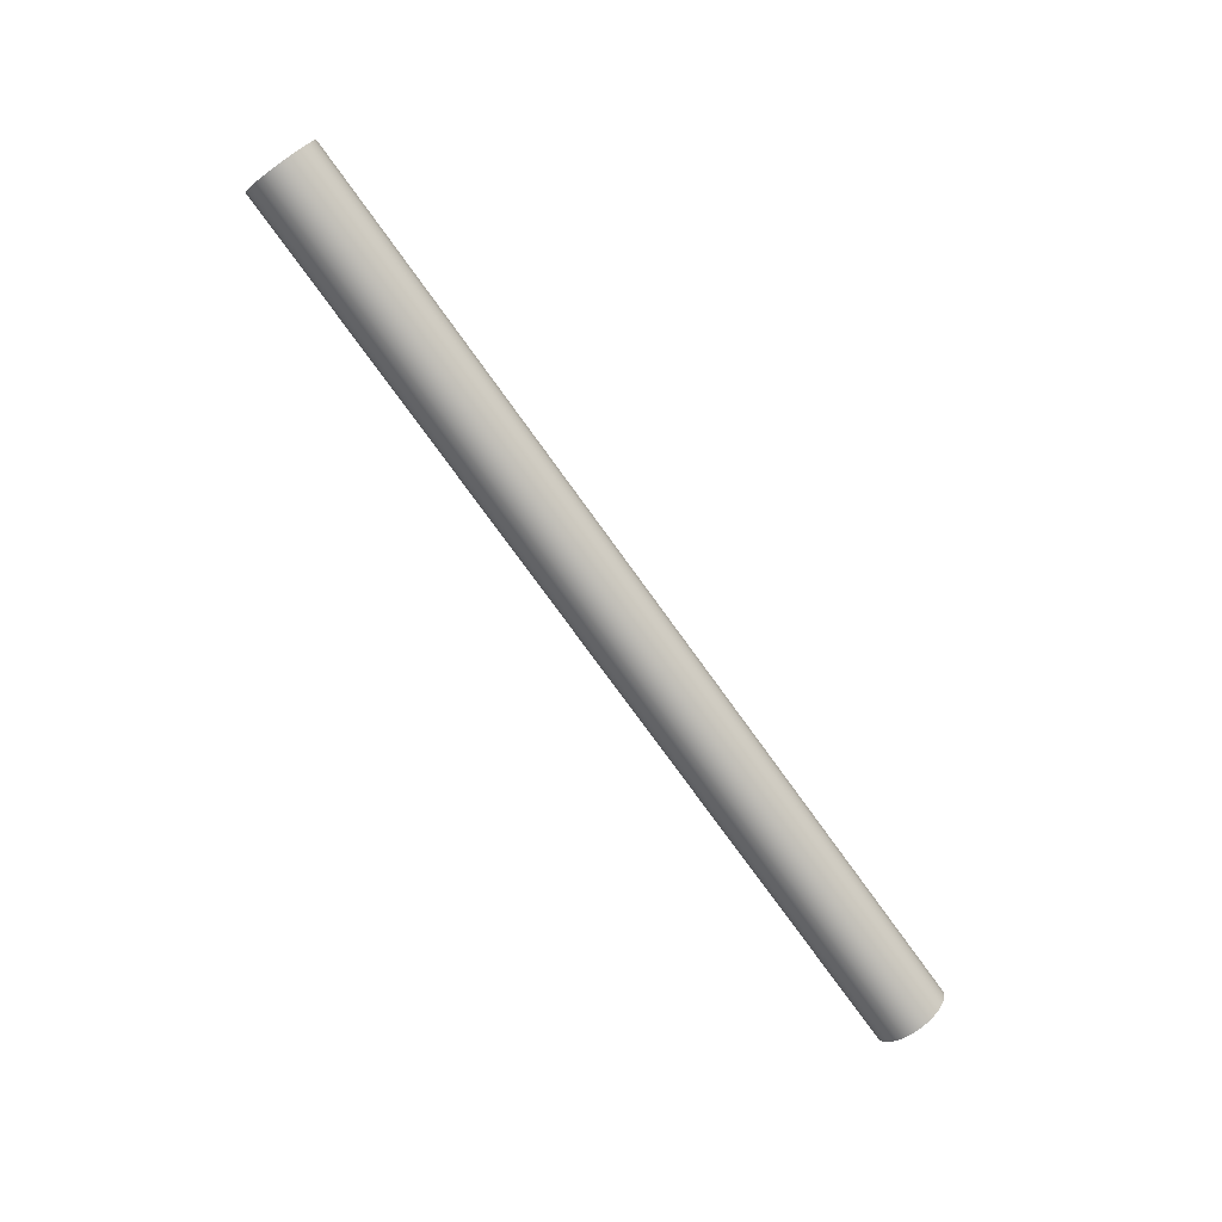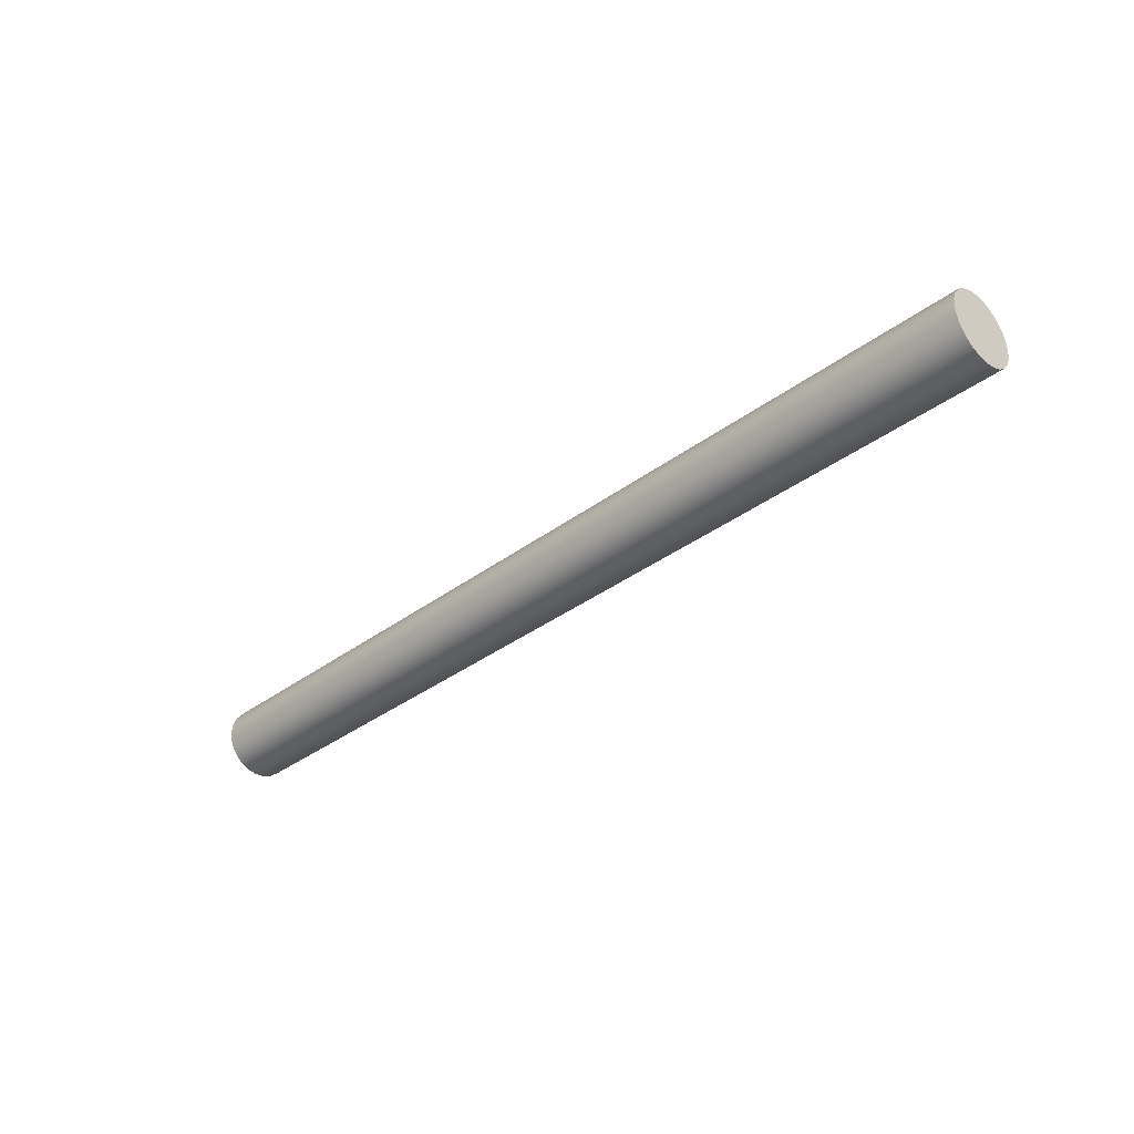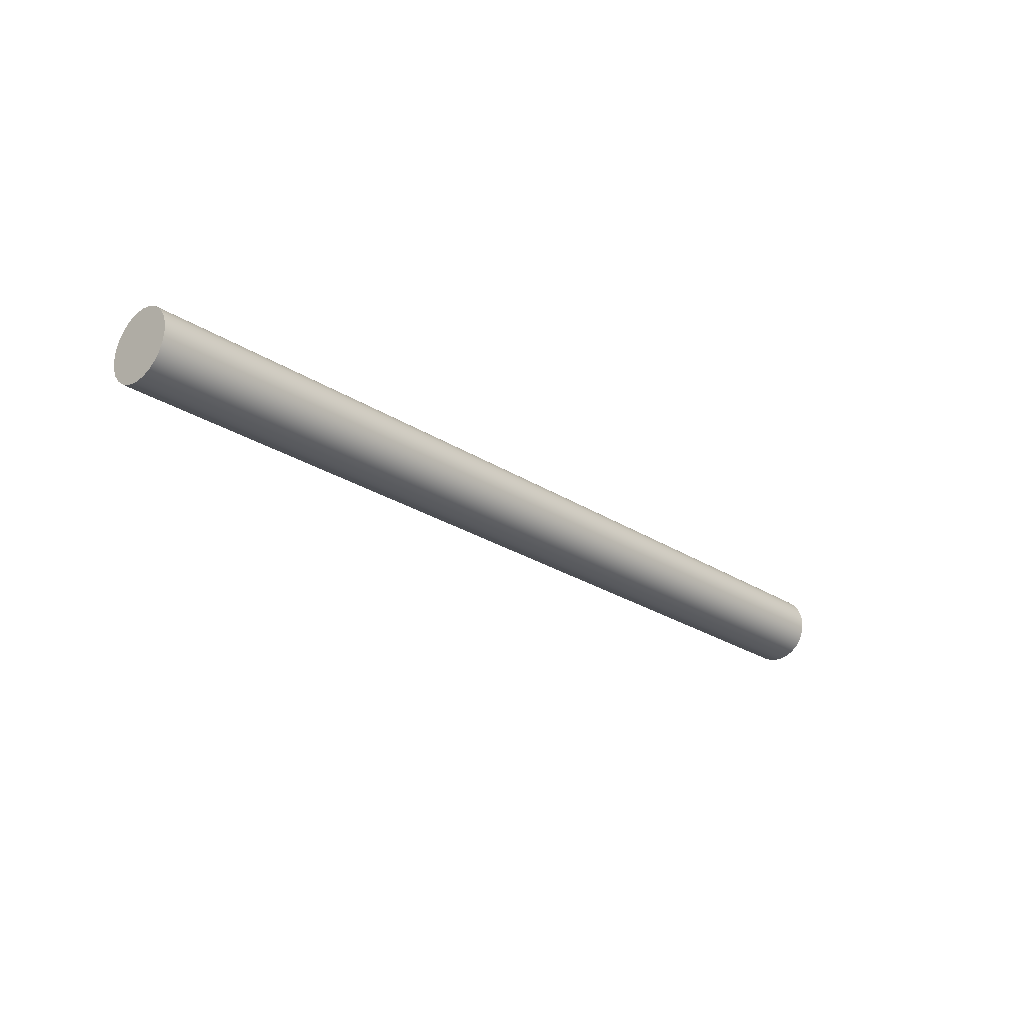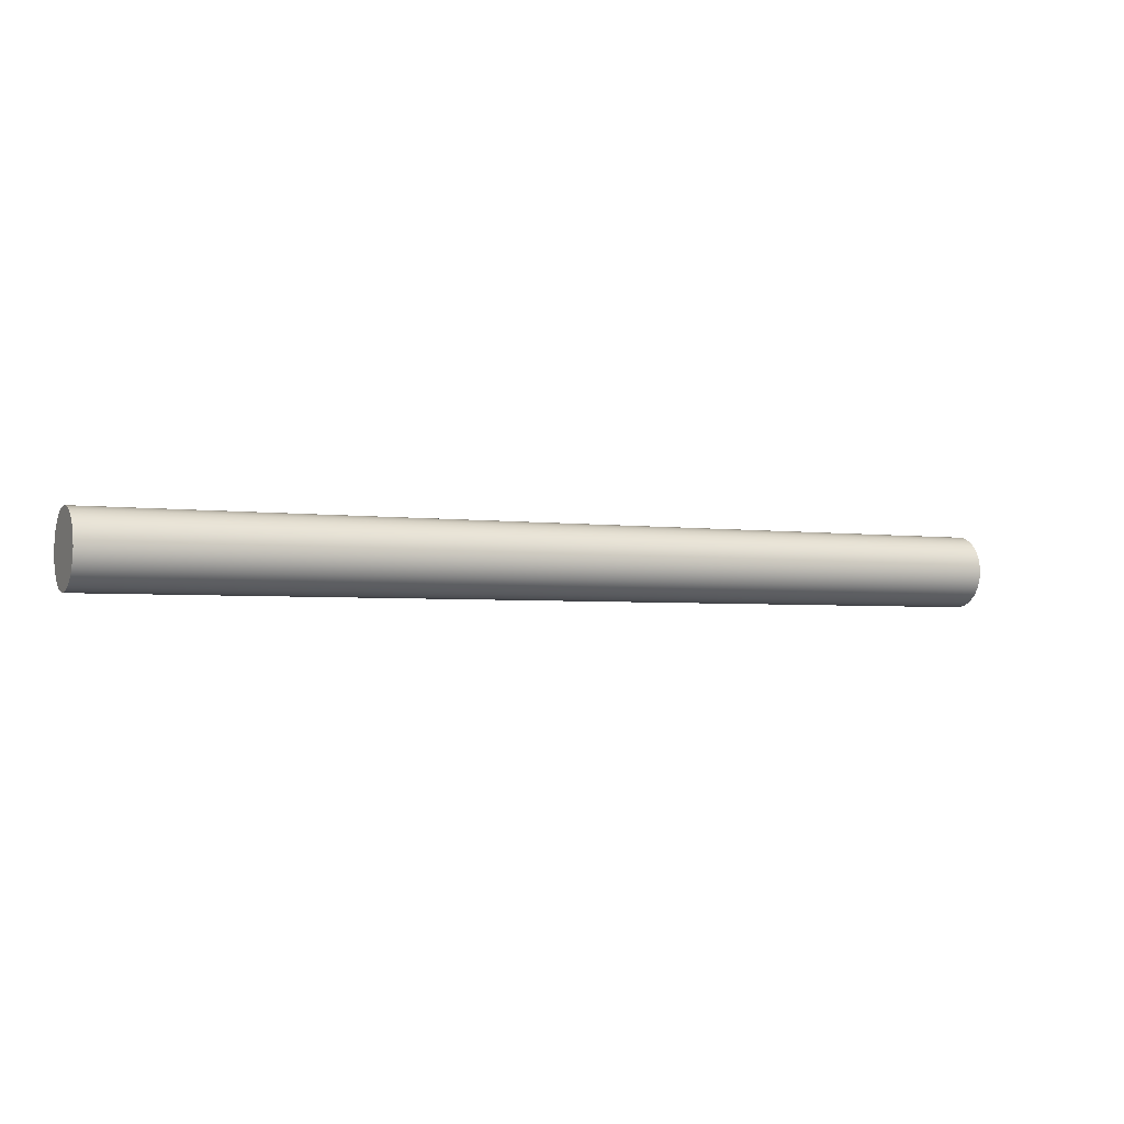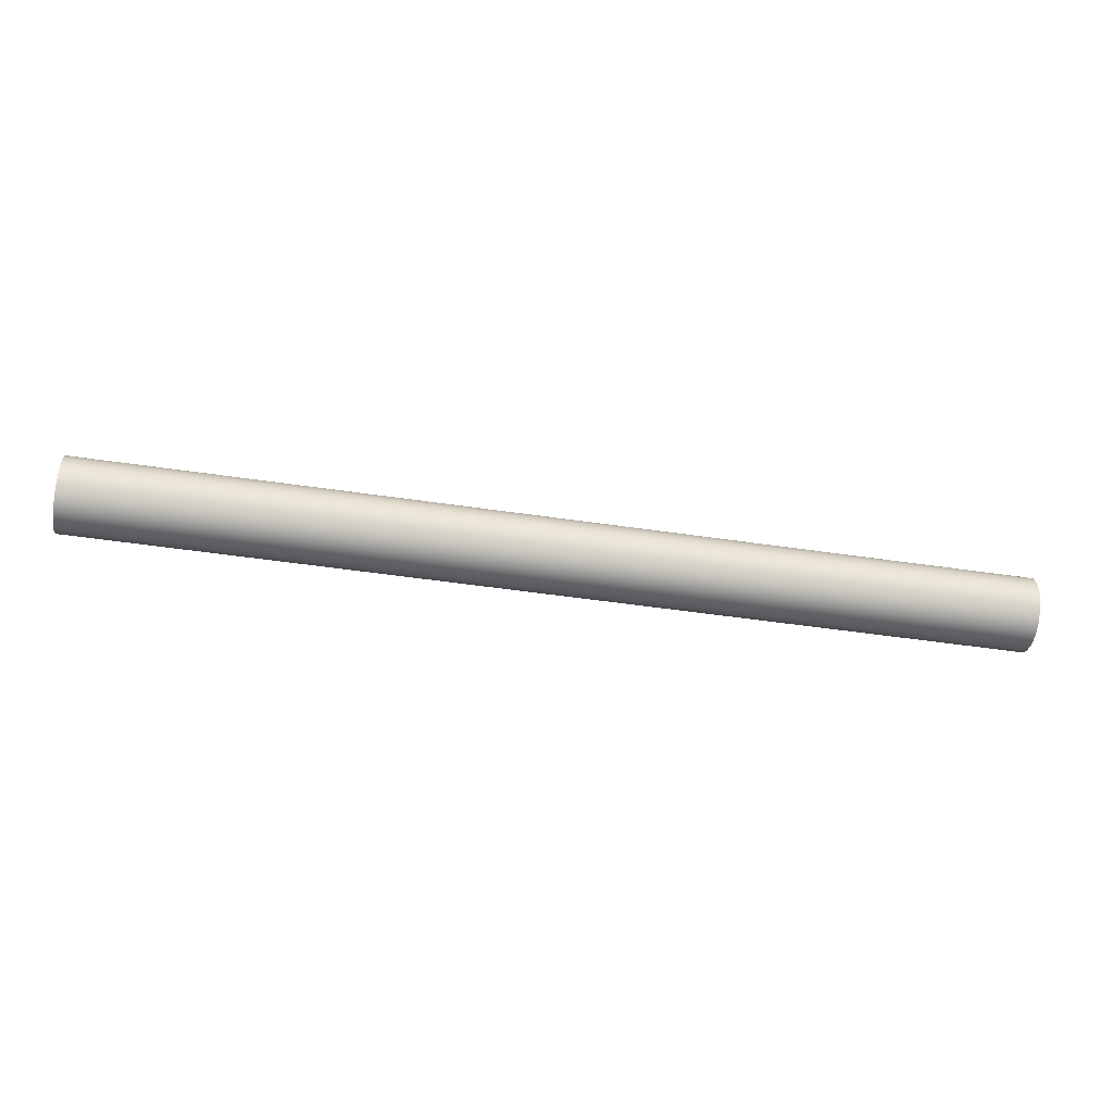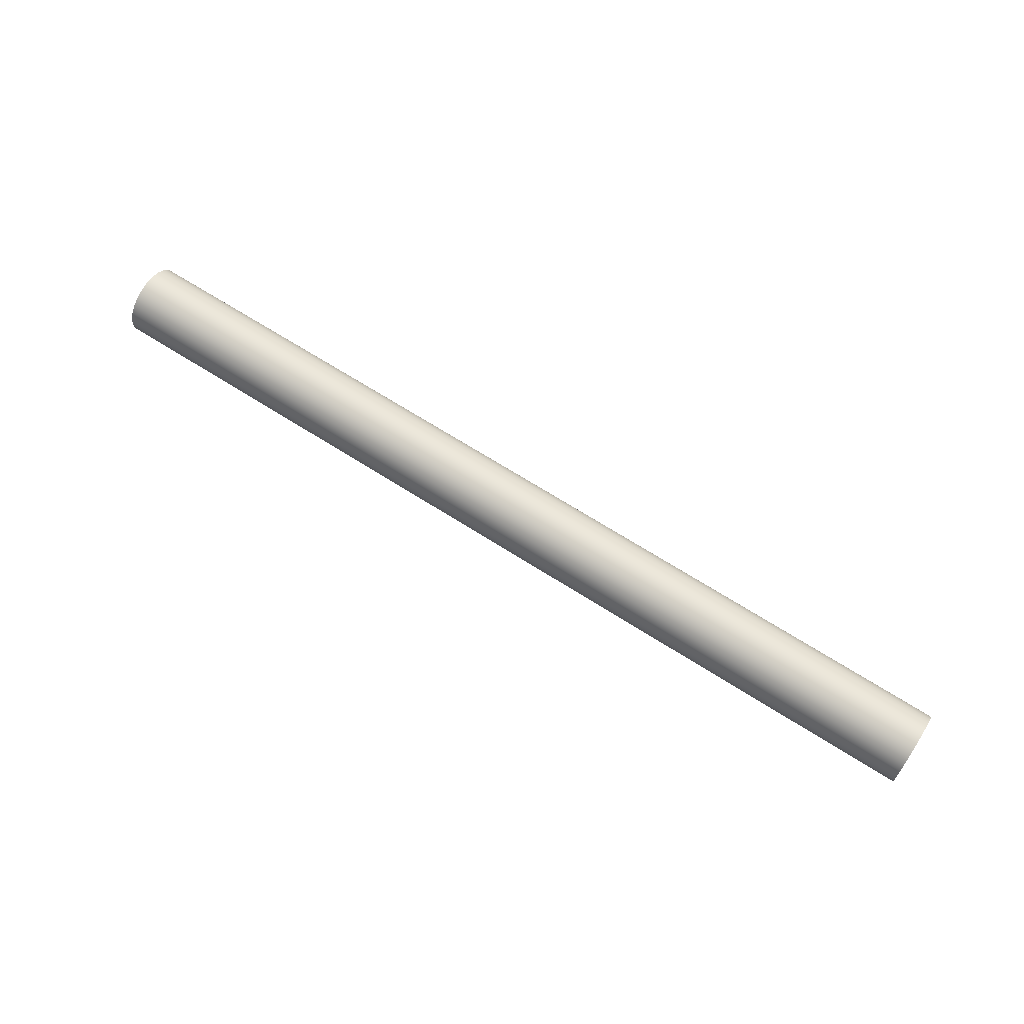
<metadata>
{"format":"obj","ext":"obj","renderer":"f3d","projection":"perspective","resolution":1024,"background":"white","views":[{"elev":-76.4,"azim":-54.2,"up":"+Z"},{"elev":-35.4,"azim":-135.2,"up":"+Y"},{"elev":-25.2,"azim":-46.4,"up":"+Z"},{"elev":-3.0,"azim":153.4,"up":"+Y"},{"elev":-49.7,"azim":170.7,"up":"+Z"},{"elev":66.8,"azim":32.8,"up":"+Z"}]}
</metadata>
<code>
g body_1
v -0.02405 0 -0.00465
v -0.02405 0.00065 -0.005775
v -0.02405 0.000724 -0.005594
v -0.02405 -0.00053 -0.00487
v -0.02405 -0.00075 -0.0054
v -0.02405 -0.000724 -0.005594
v -0.02405 -0.00065 -0.005025
v -0.02405 0.000724 -0.005206
v -0.02405 0.000375 -0.00475
v -0.02405 0.000194 -0.004676
v -0.02405 0.00065 -0.005025
v -0.02405 0.00053 -0.00487
v -0.02405 0.00075 -0.0054
v -0.02405 -0.00065 -0.005775
v -0.02405 -0.00053 -0.00593
v -0.02405 -0.000724 -0.005206
v -0.02405 0.00053 -0.00593
v -0.02405 0 -0.00615
v -0.02405 0.000194 -0.006124
v -0.02405 -0.000375 -0.00605
v -0.02405 -0.000194 -0.006124
v -0.02405 -0.000194 -0.004676
v -0.02405 0.000375 -0.00605
v -0.02405 -0.000375 -0.00475
v -0.02405 0.00075 -0.0054
v -0.04305 0.00075 -0.0054
v -0.04305 0.000724 -0.005206
v -0.02405 0.000724 -0.005206
v -0.04305 0.00065 -0.005025
v -0.02405 0.00065 -0.005025
v -0.04305 0.00053 -0.00487
v -0.02405 0.00053 -0.00487
v -0.04305 0.000375 -0.00475
v -0.02405 0.000375 -0.00475
v -0.04305 0.000194 -0.004676
v -0.02405 0.000194 -0.004676
v -0.04305 0 -0.00465
v -0.02405 0 -0.00465
v -0.04305 -0.000194 -0.004676
v -0.02405 -0.000194 -0.004676
v -0.04305 -0.000375 -0.00475
v -0.02405 -0.000375 -0.00475
v -0.04305 -0.00053 -0.00487
v -0.02405 -0.00053 -0.00487
v -0.04305 -0.00065 -0.005025
v -0.02405 -0.00065 -0.005025
v -0.04305 -0.000724 -0.005206
v -0.02405 -0.000724 -0.005206
v -0.04305 -0.00075 -0.0054
v -0.02405 -0.00075 -0.0054
v -0.02405 -0.00075 -0.0054
v -0.04305 -0.00075 -0.0054
v -0.04305 -0.000724 -0.005594
v -0.02405 -0.000724 -0.005594
v -0.04305 -0.00065 -0.005775
v -0.02405 -0.00065 -0.005775
v -0.04305 -0.00053 -0.00593
v -0.02405 -0.00053 -0.00593
v -0.04305 -0.000375 -0.00605
v -0.02405 -0.000375 -0.00605
v -0.04305 -0.000194 -0.006124
v -0.02405 -0.000194 -0.006124
v -0.04305 0 -0.00615
v -0.02405 0 -0.00615
v -0.04305 0.000194 -0.006124
v -0.02405 0.000194 -0.006124
v -0.04305 0.000375 -0.00605
v -0.02405 0.000375 -0.00605
v -0.04305 0.00053 -0.00593
v -0.02405 0.00053 -0.00593
v -0.04305 0.00065 -0.005775
v -0.02405 0.00065 -0.005775
v -0.04305 0.000724 -0.005594
v -0.02405 0.000724 -0.005594
v -0.04305 0.00075 -0.0054
v -0.02405 0.00075 -0.0054
v -0.04305 -0.00053 -0.00487
v -0.04305 -0.00075 -0.0054
v -0.04305 -0.000724 -0.005206
v -0.04305 0.00065 -0.005775
v -0.04305 0.000724 -0.005206
v -0.04305 0.00075 -0.0054
v -0.04305 0.00053 -0.00593
v -0.04305 0.00053 -0.00487
v -0.04305 0.00065 -0.005025
v -0.04305 -0.000724 -0.005594
v -0.04305 0.000724 -0.005594
v -0.04305 0.000375 -0.00475
v -0.04305 -0.00065 -0.005775
v -0.04305 -0.000375 -0.00605
v -0.04305 -0.00053 -0.00593
v -0.04305 0 -0.00615
v -0.04305 -0.000375 -0.00475
v -0.04305 -0.000194 -0.004676
v -0.04305 -0.000194 -0.006124
v -0.04305 0 -0.00465
v -0.04305 0.000375 -0.00605
v -0.04305 0.000194 -0.006124
v -0.04305 0.000194 -0.004676
v -0.04305 -0.00065 -0.005025
f 3 1 2
f 4 21 18
f 18 24 4
f 1 23 17
f 18 22 24
f 4 15 20
f 1 19 23
f 1 13 8
f 22 18 1
f 4 6 14
f 21 4 20
f 19 1 18
f 2 1 17
f 8 12 9
f 5 7 16
f 15 4 14
f 1 3 13
f 12 8 11
f 10 8 9
f 7 5 4
f 6 4 5
f 8 10 1
f 92 94 96
f 82 80 81
f 85 83 84
f 78 77 86
f 80 82 87
f 84 83 88
f 86 77 89
f 91 77 90
f 83 85 81
f 94 92 93
f 77 91 89
f 95 77 92
f 98 96 97
f 88 83 99
f 93 92 77
f 77 95 90
f 97 96 83
f 99 83 96
f 77 79 100
f 81 80 83
f 96 98 92
f 79 77 78
f 27 25 26
f 29 28 27
f 31 30 29
f 33 32 31
f 35 34 33
f 37 36 35
f 39 38 37
f 41 40 39
f 43 42 41
f 45 44 43
f 47 46 45
f 49 48 47
f 25 27 28
f 46 47 48
f 44 45 46
f 42 43 44
f 40 41 42
f 38 39 40
f 36 37 38
f 34 35 36
f 32 33 34
f 30 31 32
f 28 29 30
f 48 49 50
f 54 55 56
f 51 53 54
f 56 57 58
f 58 59 60
f 60 61 62
f 62 63 64
f 64 65 66
f 66 67 68
f 68 69 70
f 70 71 72
f 72 73 74
f 74 75 76
f 75 74 73
f 73 72 71
f 71 70 69
f 69 68 67
f 67 66 65
f 65 64 63
f 63 62 61
f 61 60 59
f 59 58 57
f 57 56 55
f 55 54 53
f 53 51 52

</code>
